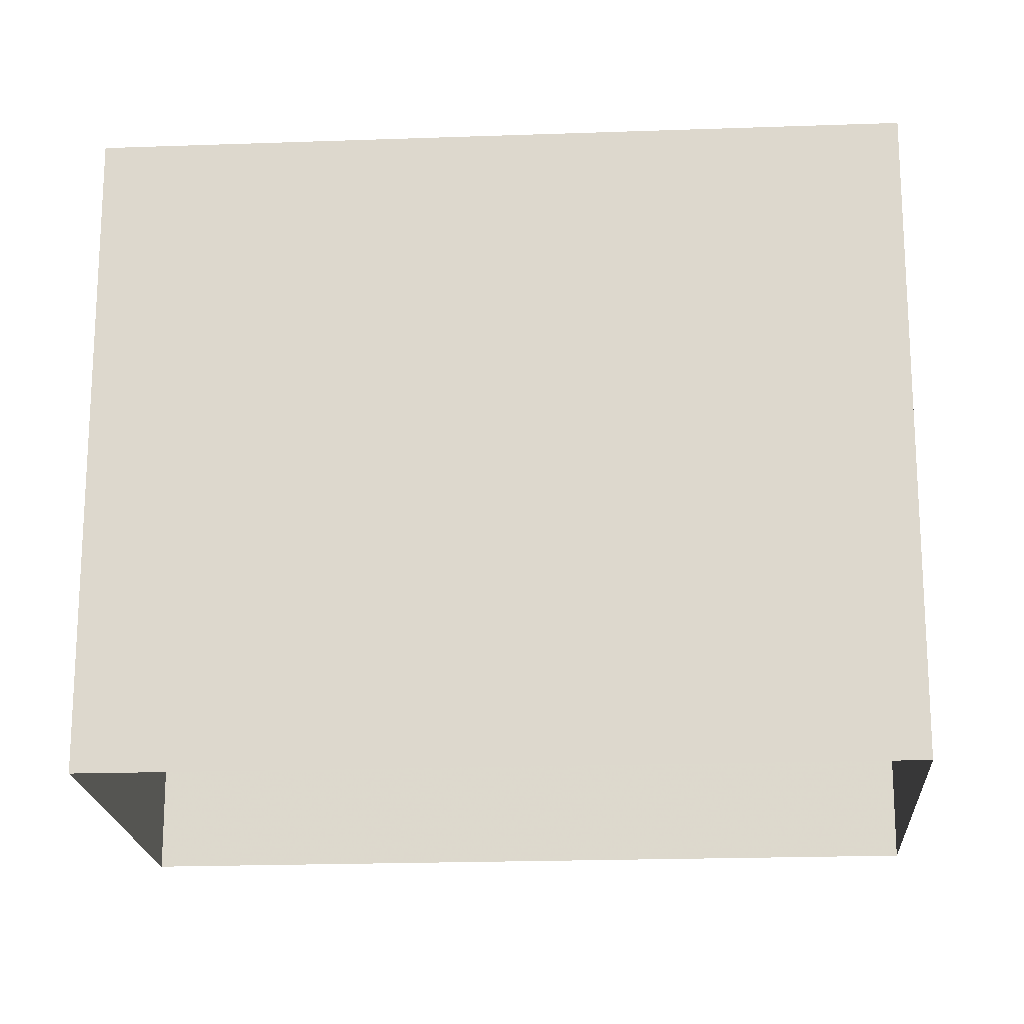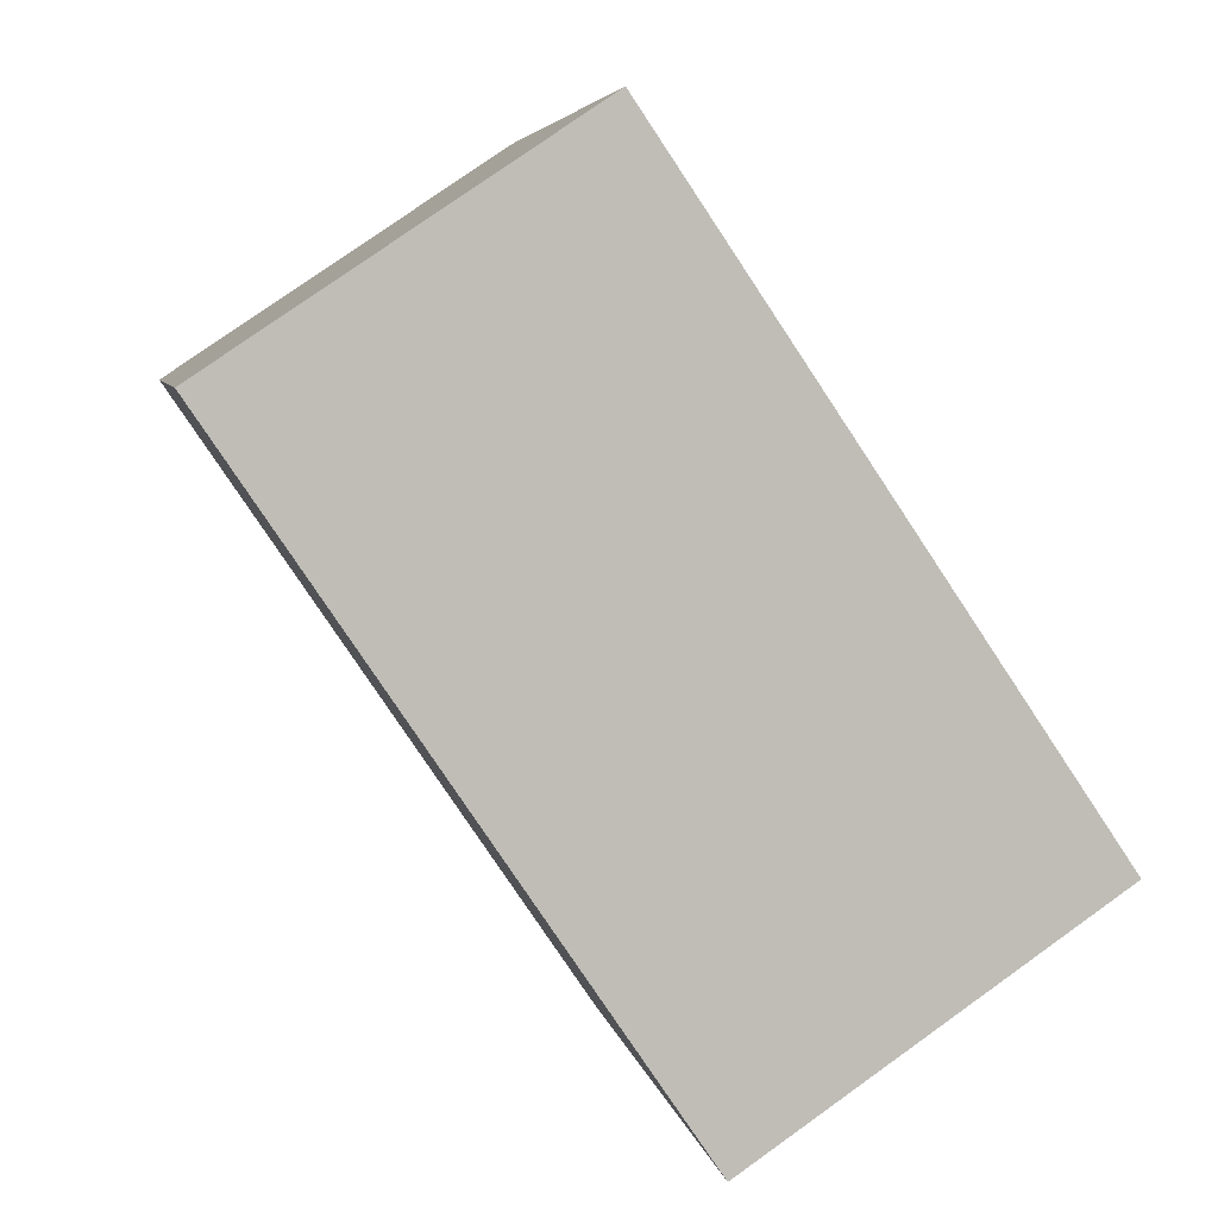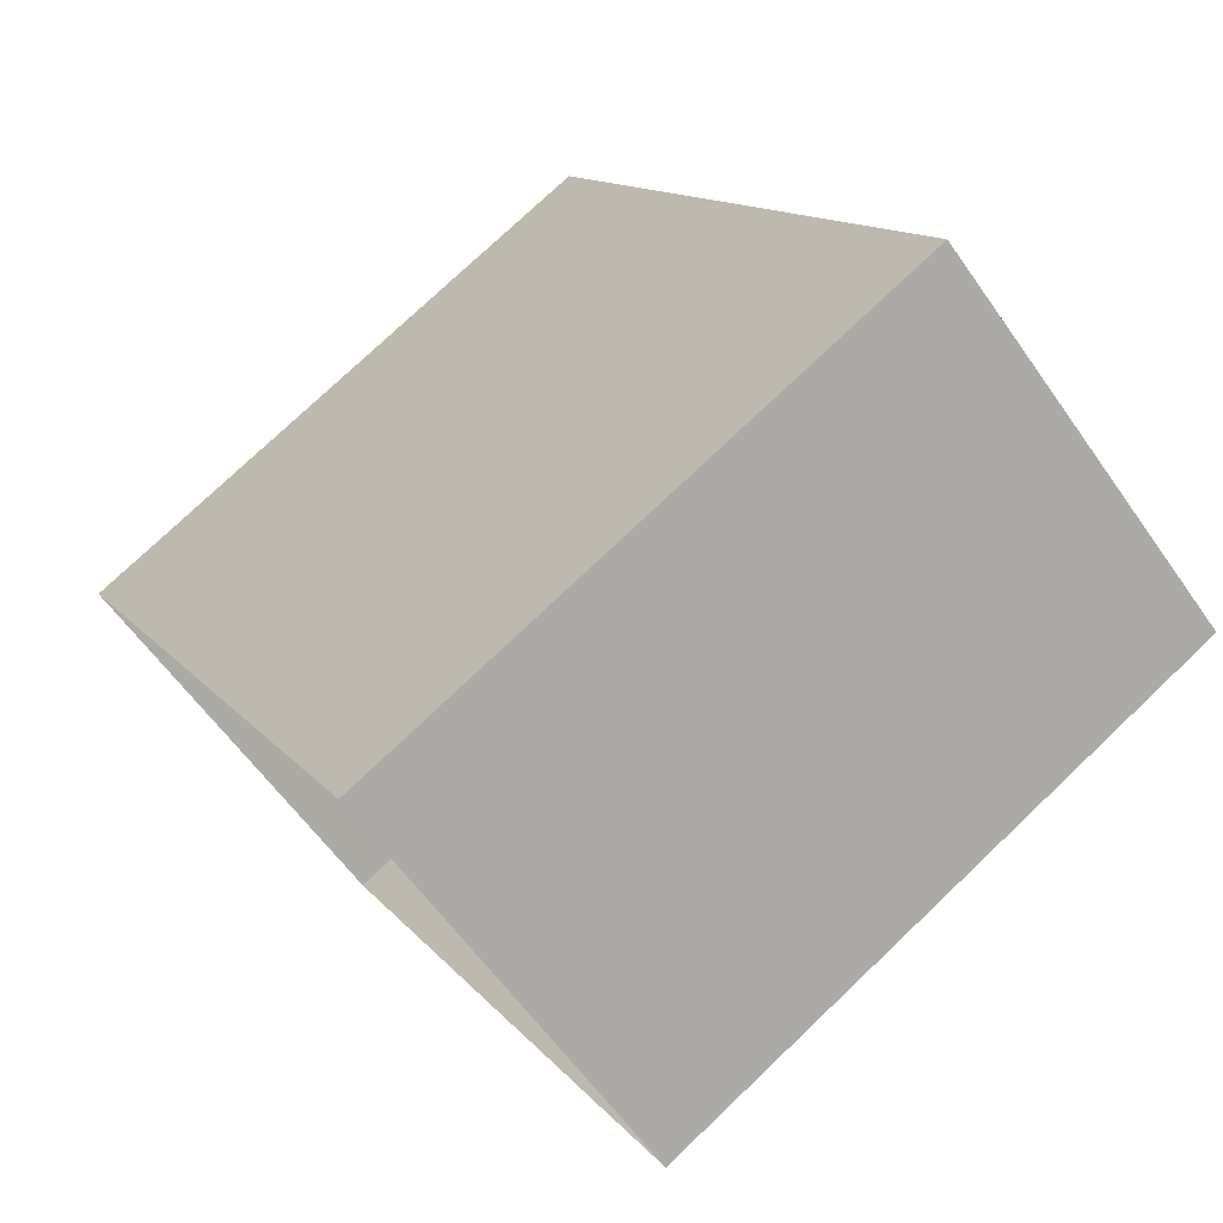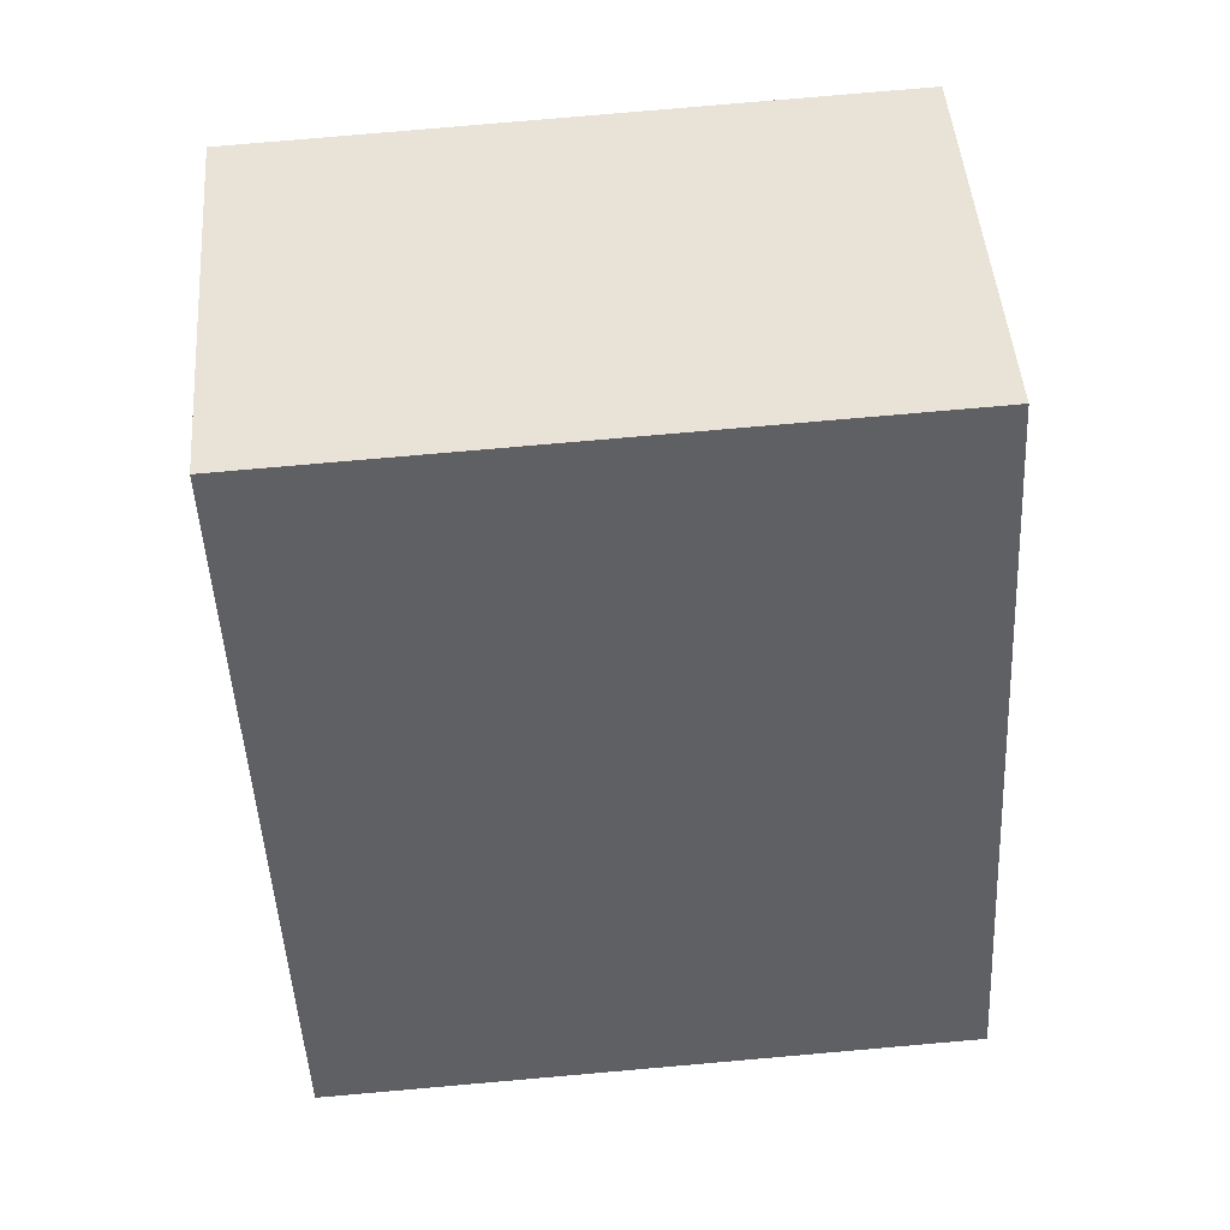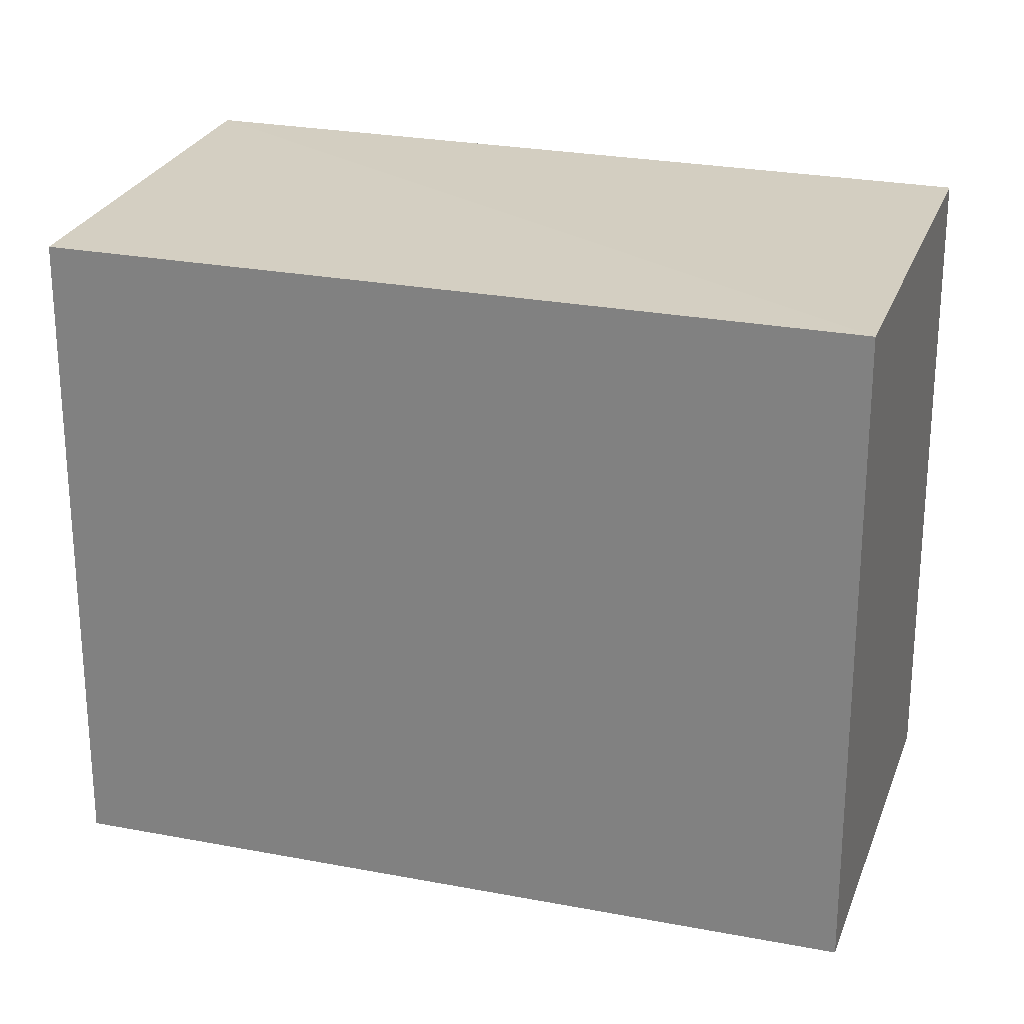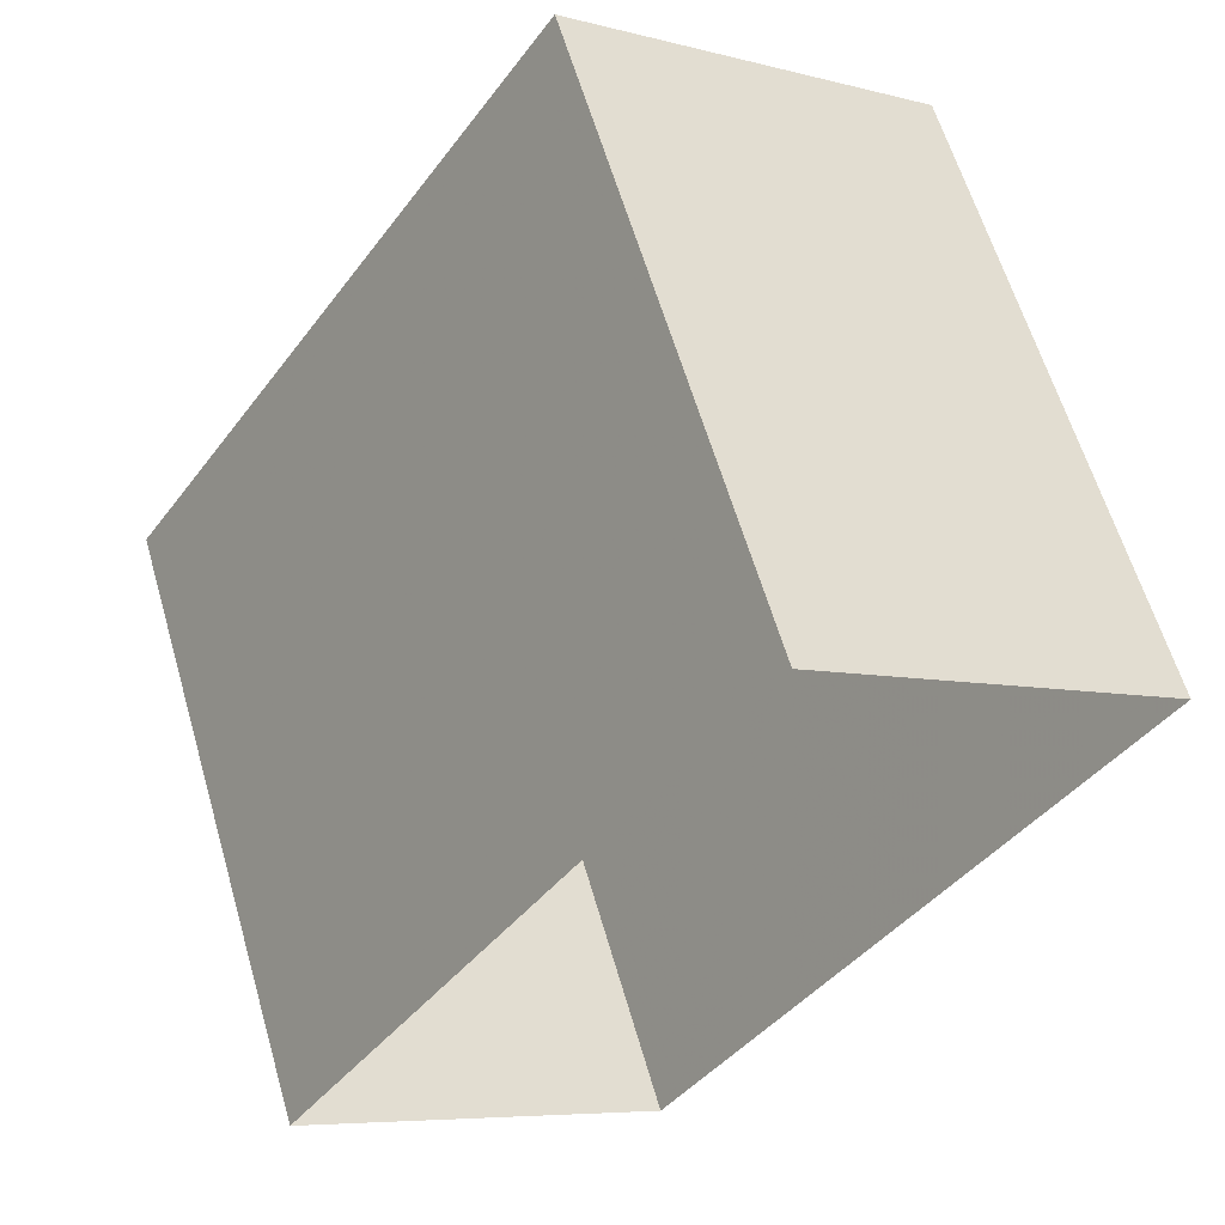
<metadata>
{"format":"obj","ext":"obj","renderer":"f3d","projection":"perspective","resolution":1024,"background":"white","views":[{"elev":-19.3,"azim":128.0,"up":"+Z"},{"elev":5.1,"azim":-10.0,"up":"+Y"},{"elev":76.5,"azim":-133.7,"up":"+Y"},{"elev":78.0,"azim":85.0,"up":"+Y"},{"elev":25.4,"azim":141.5,"up":"+Z"},{"elev":61.0,"azim":163.8,"up":"+Y"}]}
</metadata>
<code>
v -2.235e+05 -1.27e+05 18.59
v -2.235e+05 -1.27e+05 18.59
v -2.235e+05 -1.27e+05 18.59
v -2.235e+05 -1.27e+05 18.59
v -2.235e+05 -1.27e+05 22.51
v -2.235e+05 -1.27e+05 22.51
v -2.235e+05 -1.27e+05 22.51
v -2.235e+05 -1.27e+05 22.51
f 1 2 3
f 1 4 2
f 5 6 7
f 5 8 6
f 7 1 3
f 7 6 1
f 7 3 2
f 5 7 2
f 8 4 1
f 6 8 1
f 8 2 4
f 8 5 2

</code>
